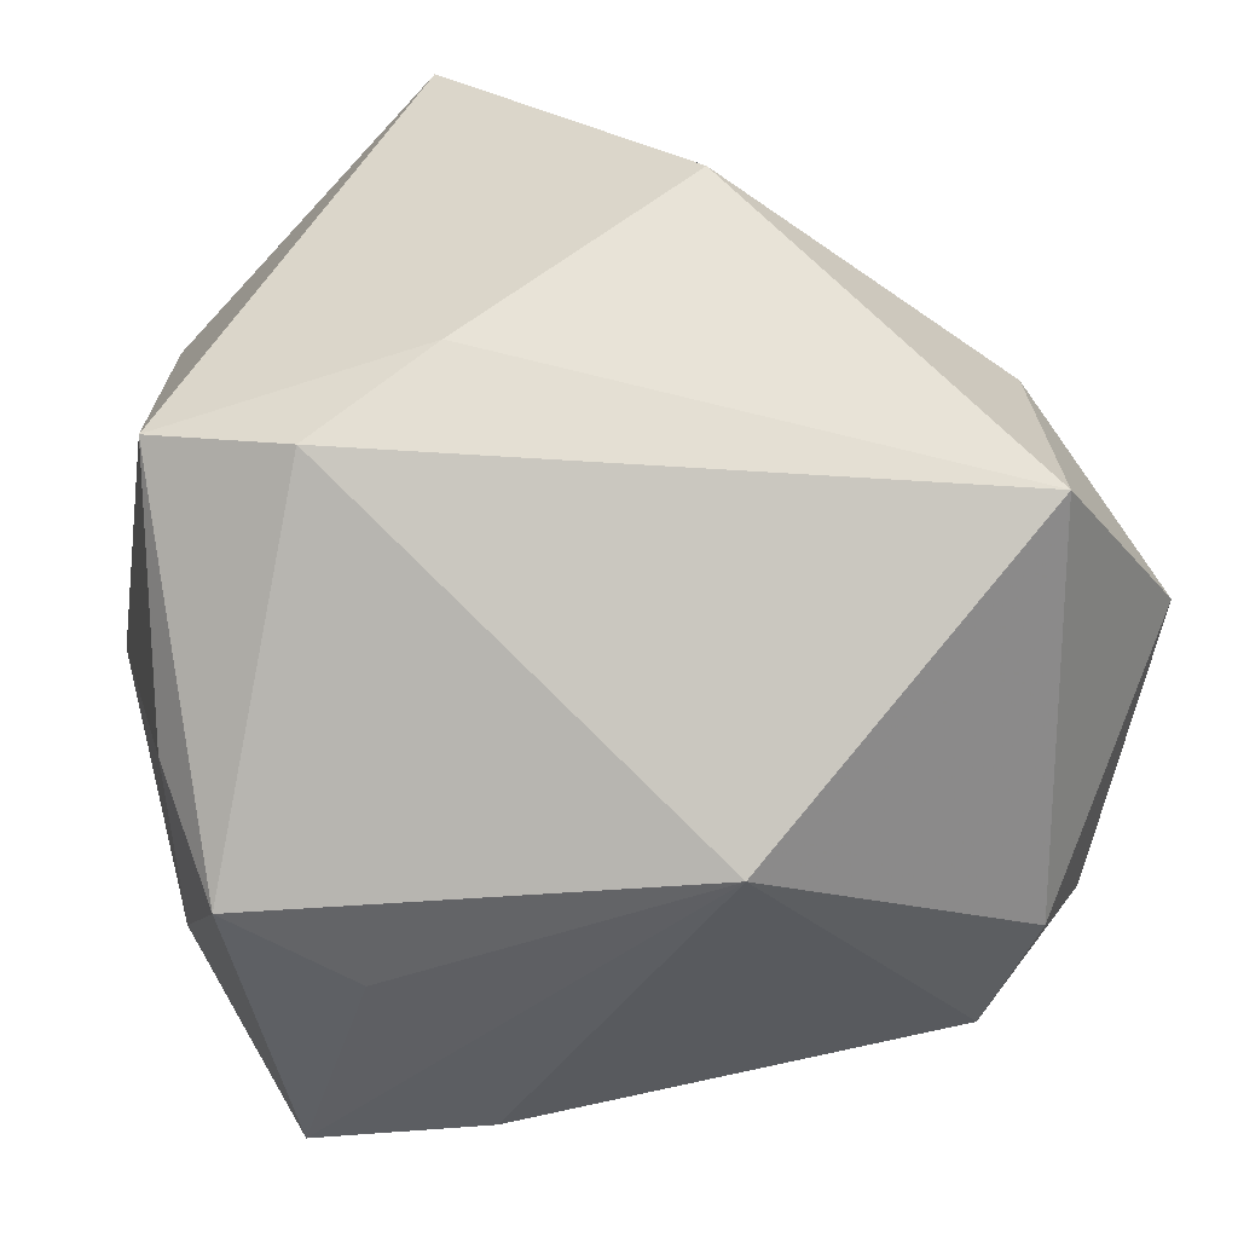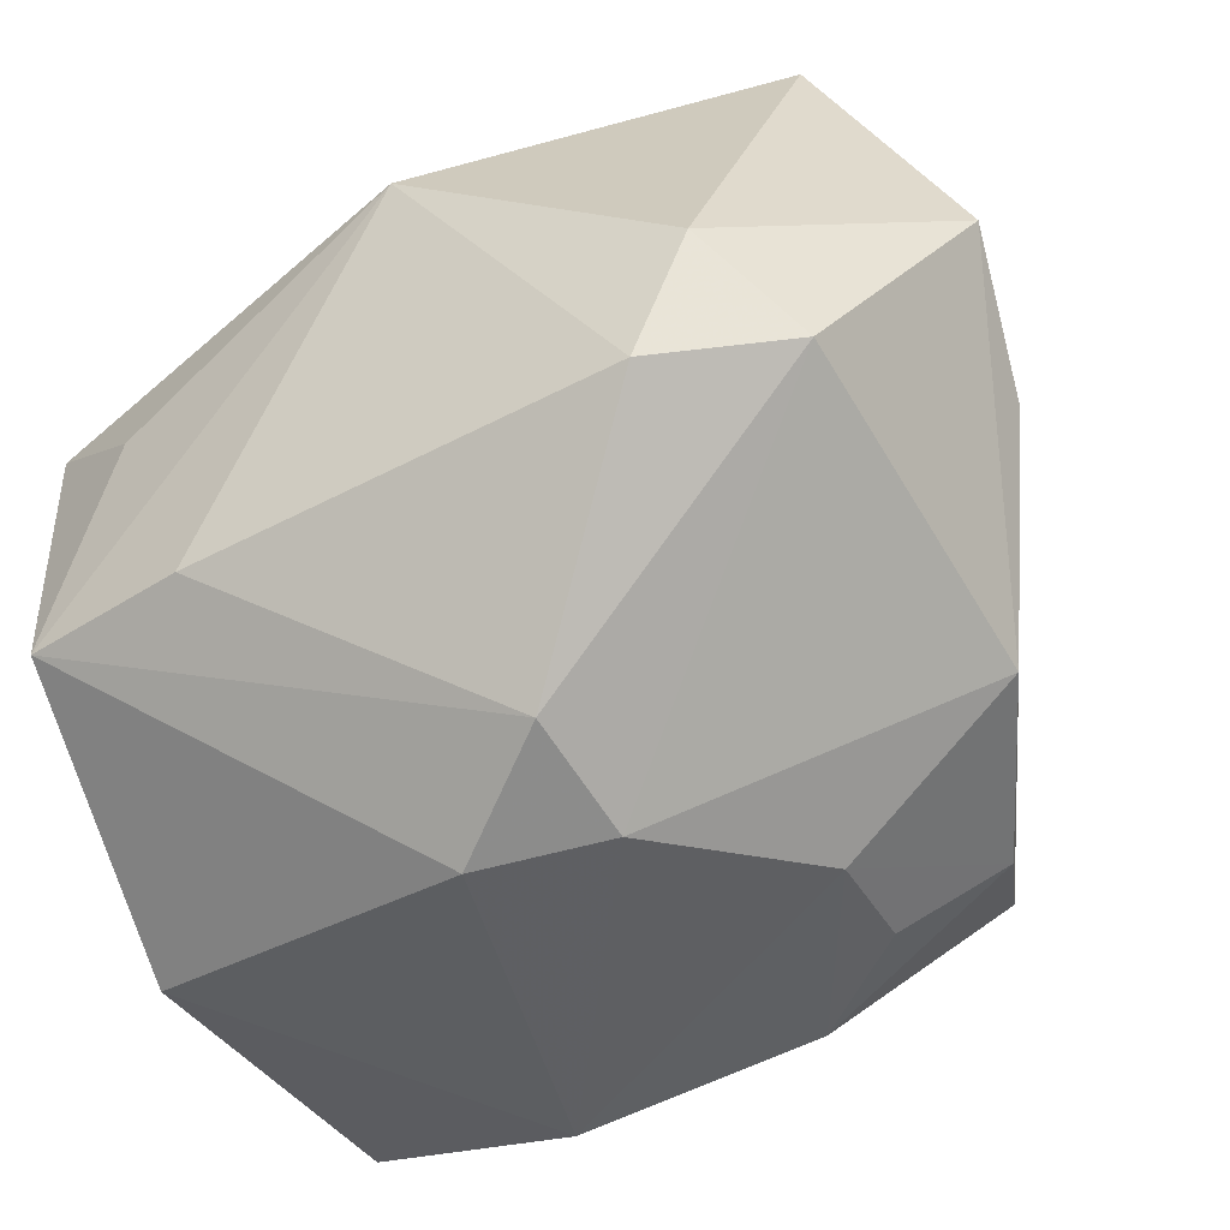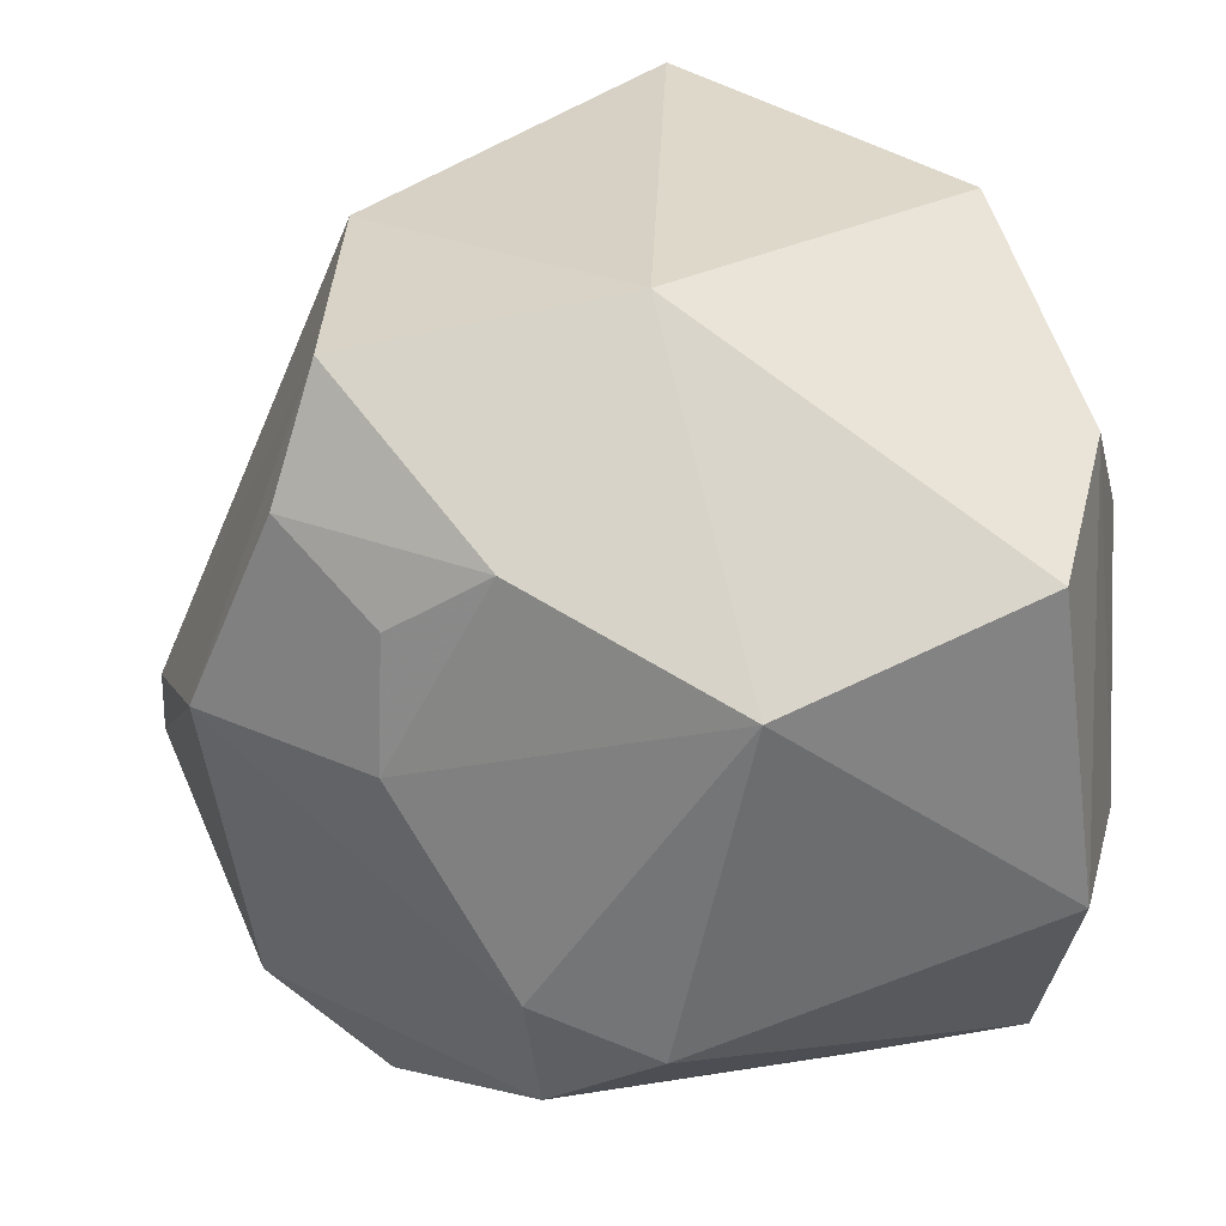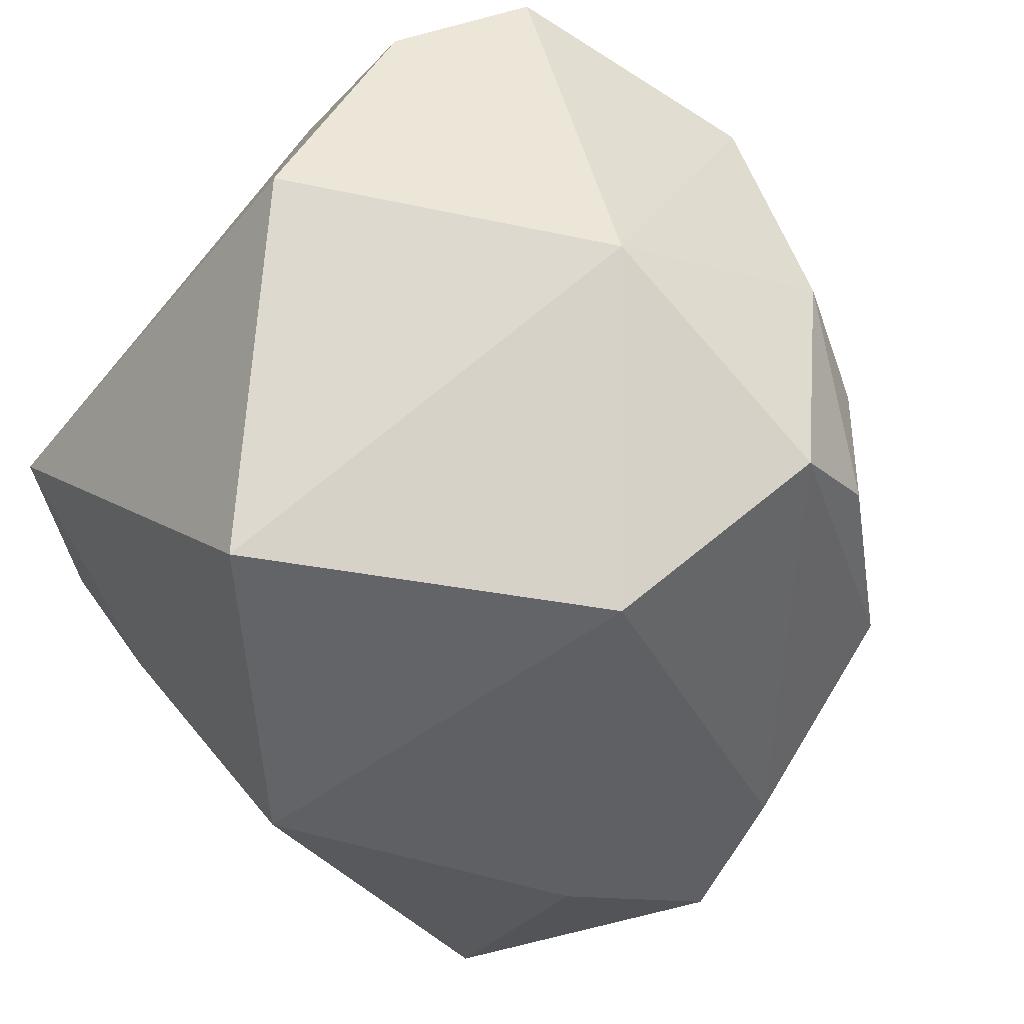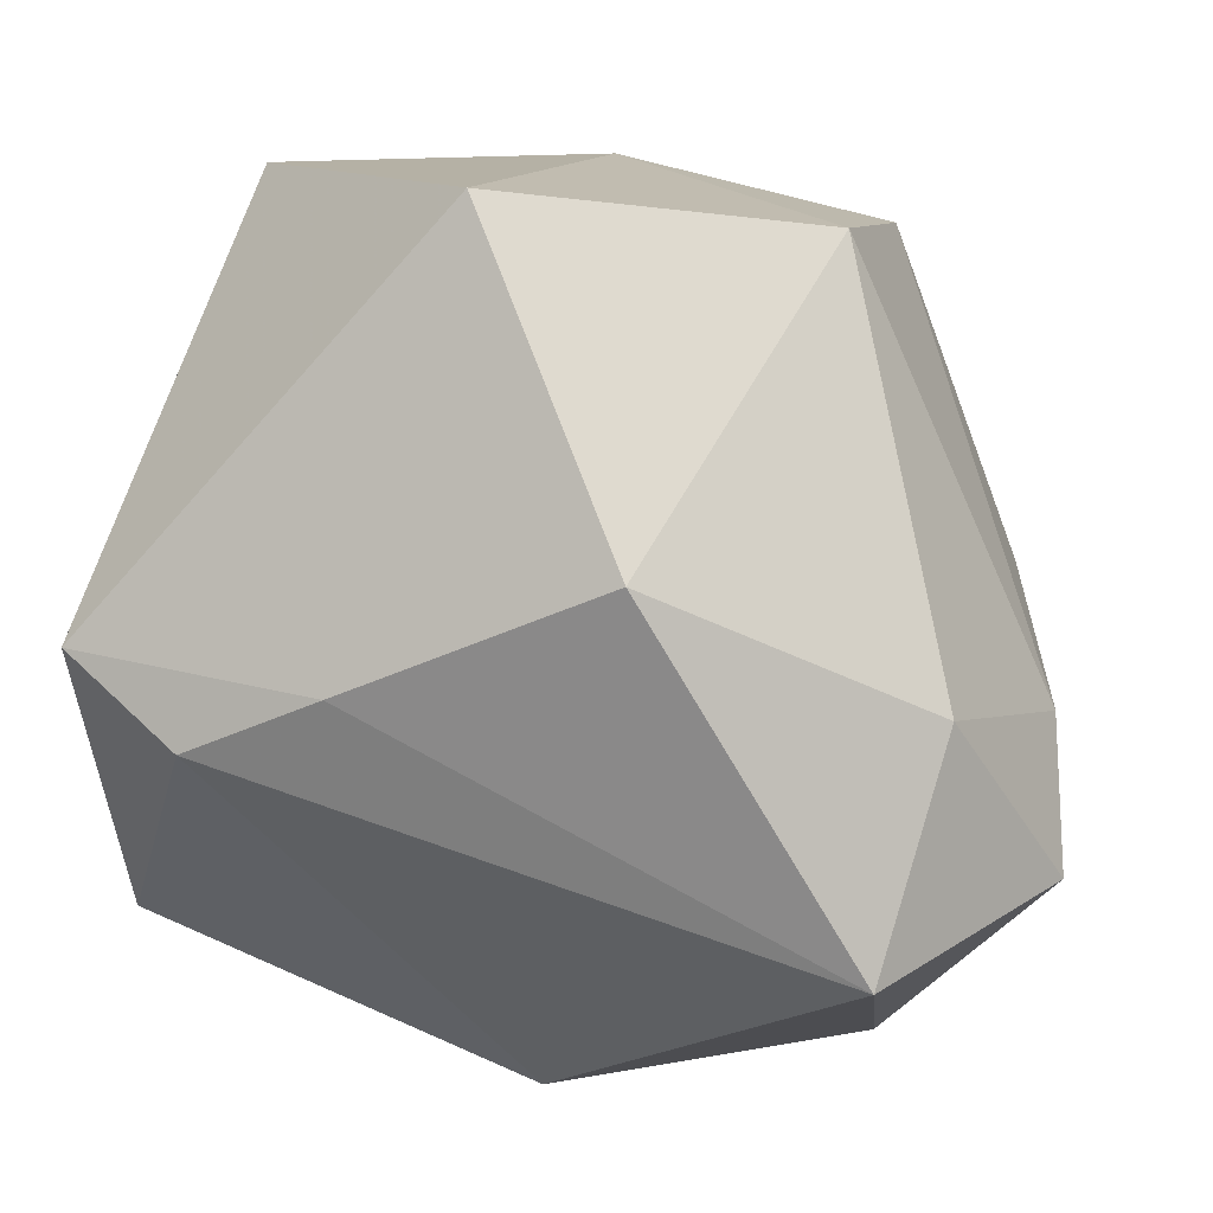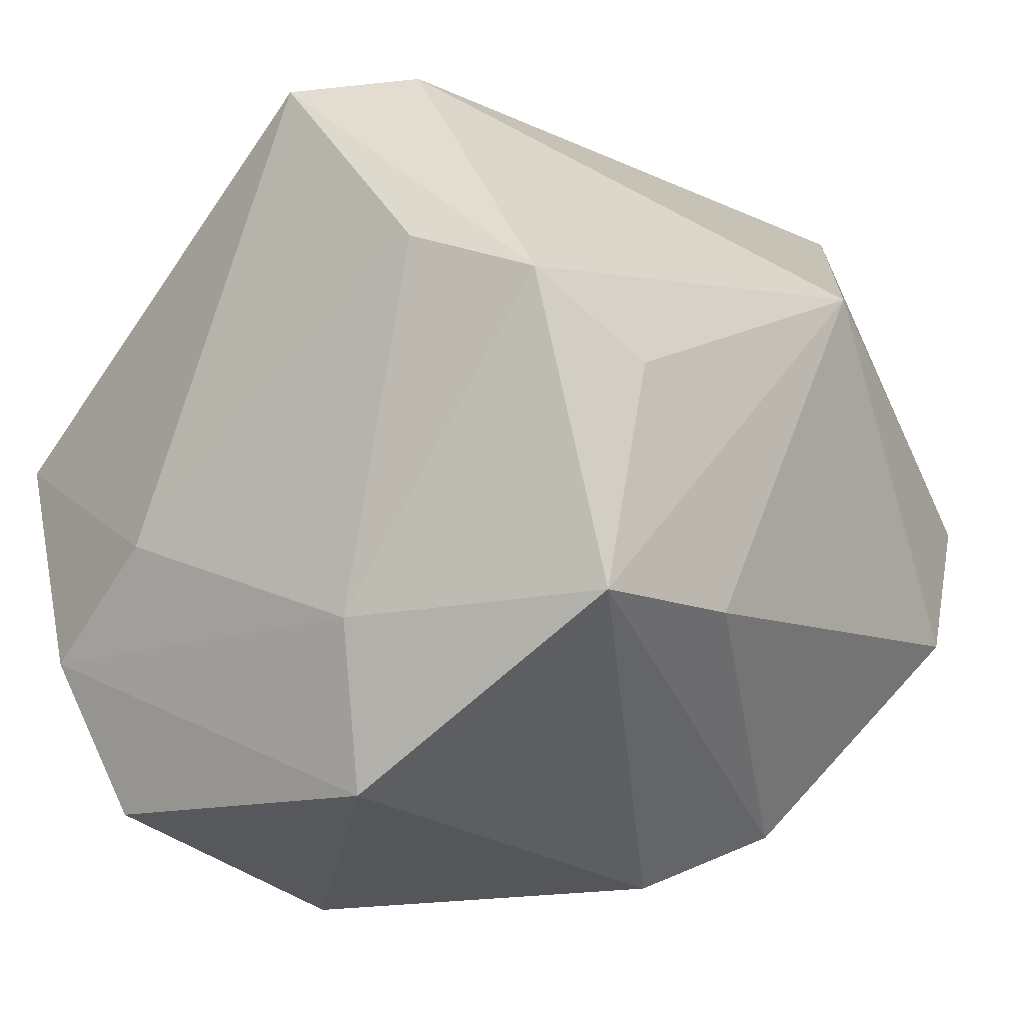
<metadata>
{"format":"obj","ext":"obj","renderer":"f3d","projection":"perspective","resolution":1024,"background":"white","views":[{"elev":51.9,"azim":162.9,"up":"+Y"},{"elev":-43.3,"azim":-154.8,"up":"+Y"},{"elev":-58.5,"azim":-0.3,"up":"+Y"},{"elev":71.6,"azim":-132.6,"up":"+Z"},{"elev":11.8,"azim":-167.8,"up":"+Z"},{"elev":-11.9,"azim":121.2,"up":"+Y"}]}
</metadata>
<code>
v 0.04004 0.01732 -0.01512
v 0.04004 -0.01875 -0.008047
v 0.03572 -0.01963 0.03003
v -0.01162 -0.03949 -0.01421
v -0.03708 -0.01079 -0.03268
v -0.0234 -0.03315 0.004647
v -0.03944 0.02458 -0.003067
v -0.03438 0.03527 -0.0241
v 0.02806 0.004986 -0.0338
v -0.02875 -0.0169 0.03543
v -0.02983 -0.00231 -0.04056
v 0.01068 0.04204 0.0003324
v 0.0005792 -0.04199 -0.0182
v 0.03893 0.0125 -0.02817
v -0.04824 0.01149 -0.02024
v 0.03594 -0.03497 -0.007065
v 0.03163 -0.03489 0.02438
v -0.04644 0.001258 -0.007323
v -0.001919 0.01764 -0.04102
v -0.001266 -0.01706 0.04163
v 0.007448 -0.04345 0.01689
v 0.03485 -0.01762 -0.03341
v 0.01843 -0.01772 -0.037
v 0.03927 -0.009267 0.0177
v -0.01013 -0.03644 -0.02692
v 0.03567 0.0366 0.002411
v -0.02472 -0.01548 -0.04076
v 0.0007163 0.03195 0.04163
v -0.03253 -0.022 0.02342
v -0.02752 0.007426 0.03684
v -0.04081 -0.01927 0.002559
v 0.02741 0.003238 0.04163
v -0.02303 -0.03096 0.01738
v -0.0151 0.0438 0.01128
v 0.02425 0.04022 -0.005551
v -0.01343 -0.03409 0.02469
f 32 28 20
f 32 26 28
f 24 26 32
f 18 15 31
f 1 26 24
f 14 26 1
f 7 15 18
f 34 8 7
f 7 8 15
f 22 16 13
f 20 17 3
f 3 32 20
f 24 32 3
f 17 16 3
f 5 31 15
f 13 16 21
f 21 16 17
f 21 17 20
f 20 36 21
f 29 31 6
f 6 21 36
f 10 36 20
f 29 36 10
f 18 31 10
f 10 31 29
f 14 1 2
f 2 22 14
f 16 22 2
f 2 1 24
f 24 3 2
f 2 3 16
f 33 36 29
f 29 6 33
f 33 6 36
f 31 5 4
f 4 6 31
f 13 21 4
f 21 6 4
f 30 10 20
f 20 28 30
f 30 28 34
f 34 7 30
f 30 7 18
f 18 10 30
f 14 22 9
f 9 19 14
f 22 19 9
f 35 19 8
f 35 26 14
f 14 19 35
f 23 19 22
f 23 27 19
f 11 27 5
f 15 8 11
f 11 5 15
f 8 19 11
f 19 27 11
f 5 27 25
f 25 4 5
f 13 4 25
f 27 23 25
f 25 22 13
f 25 23 22
f 12 8 34
f 12 35 8
f 26 35 12
f 34 28 12
f 28 26 12

</code>
